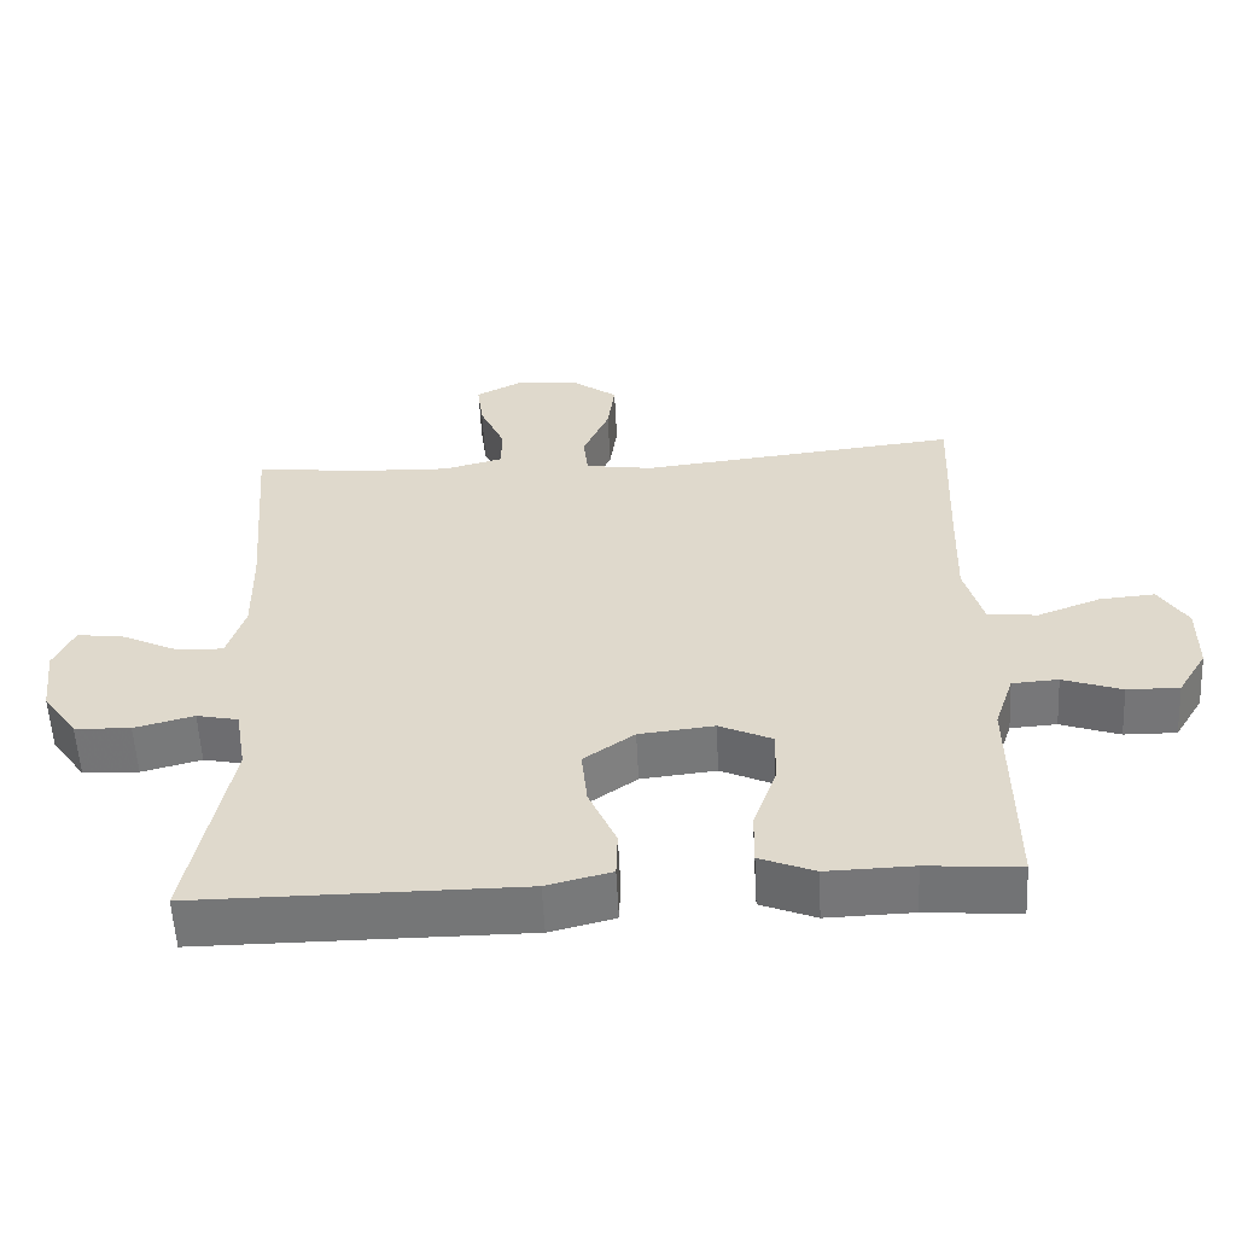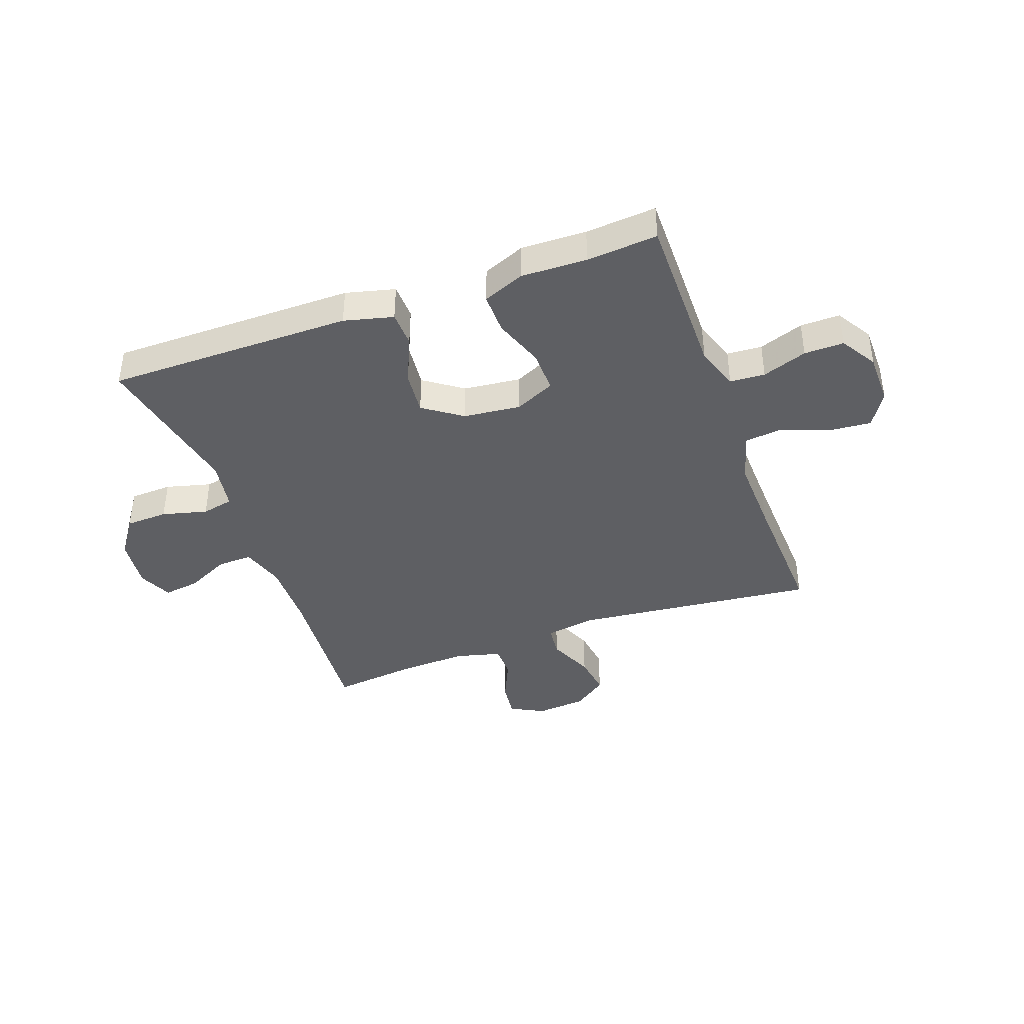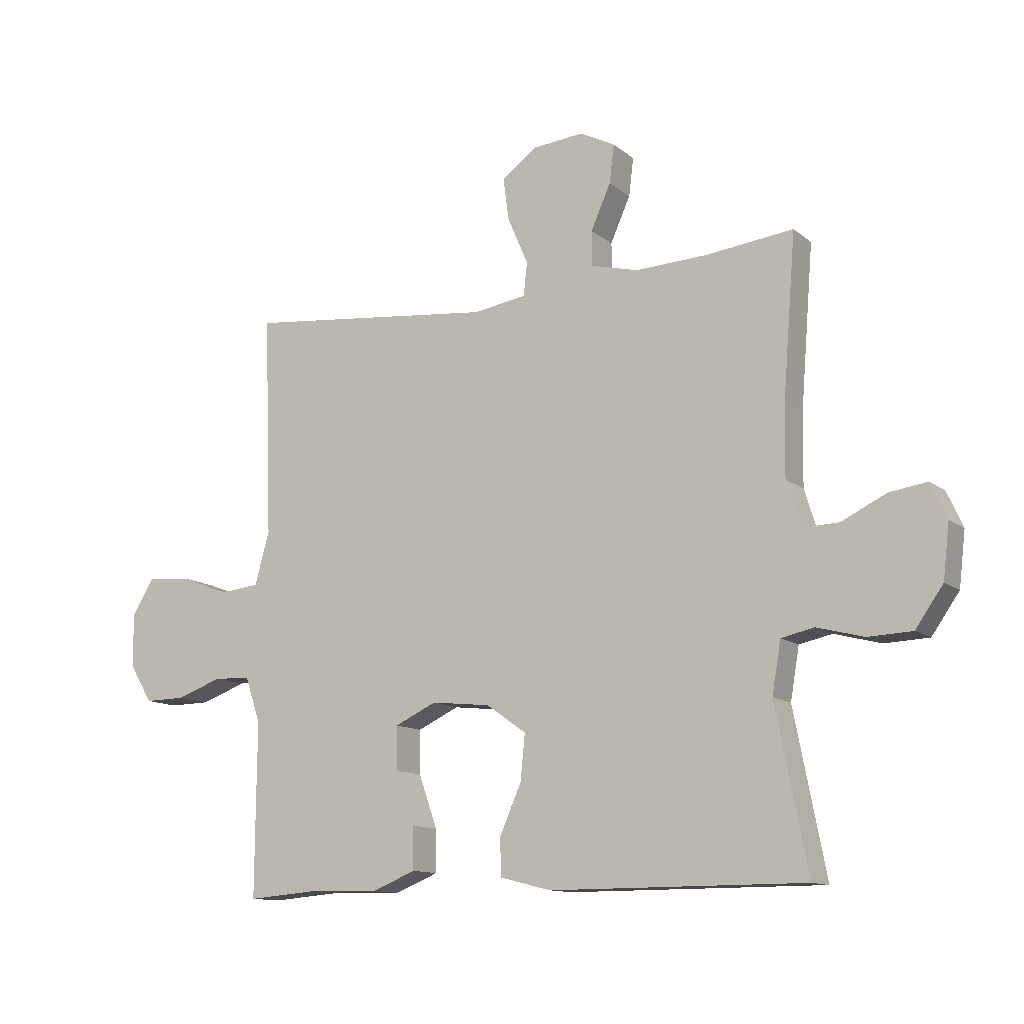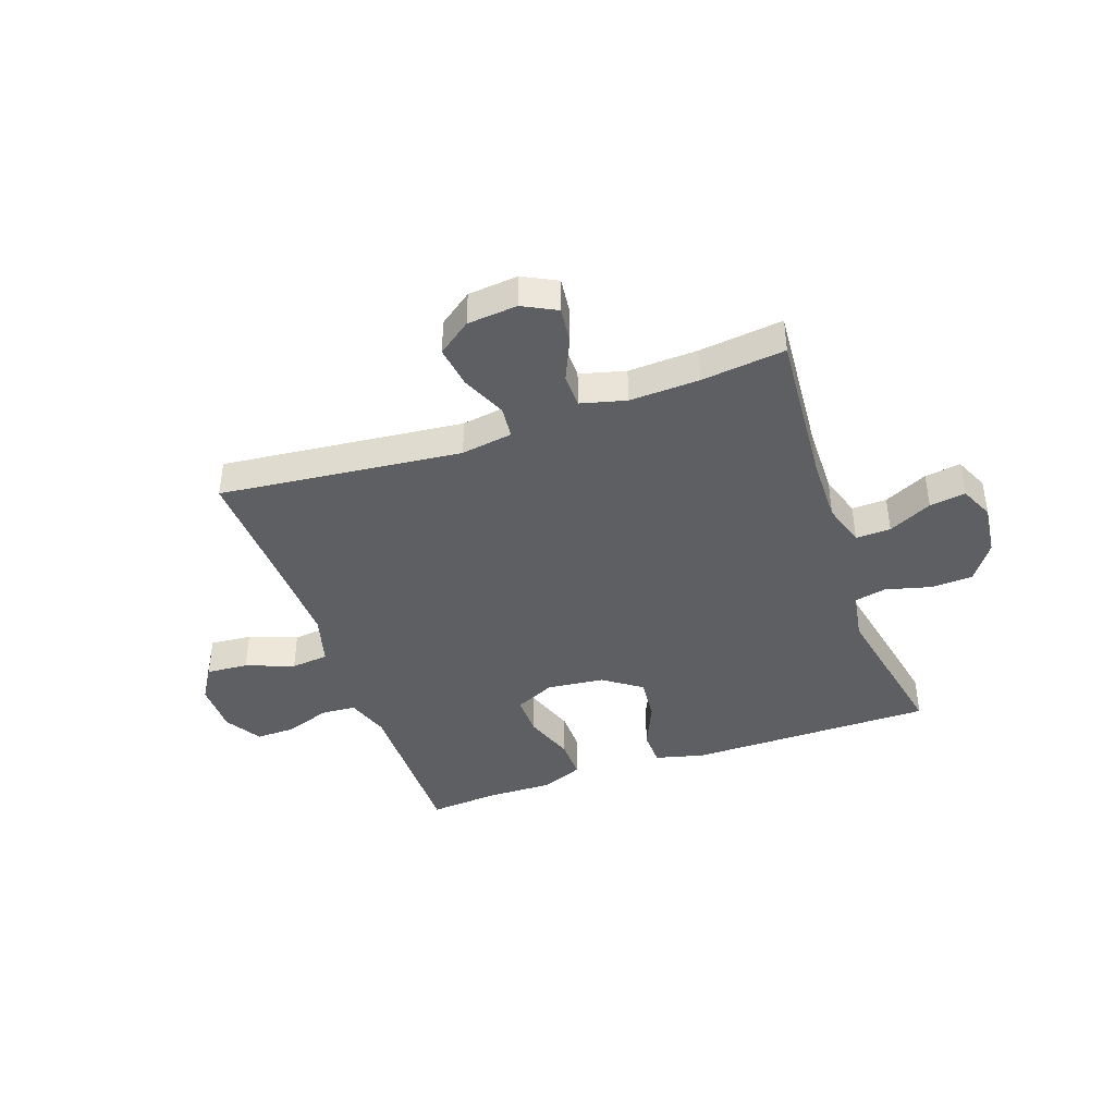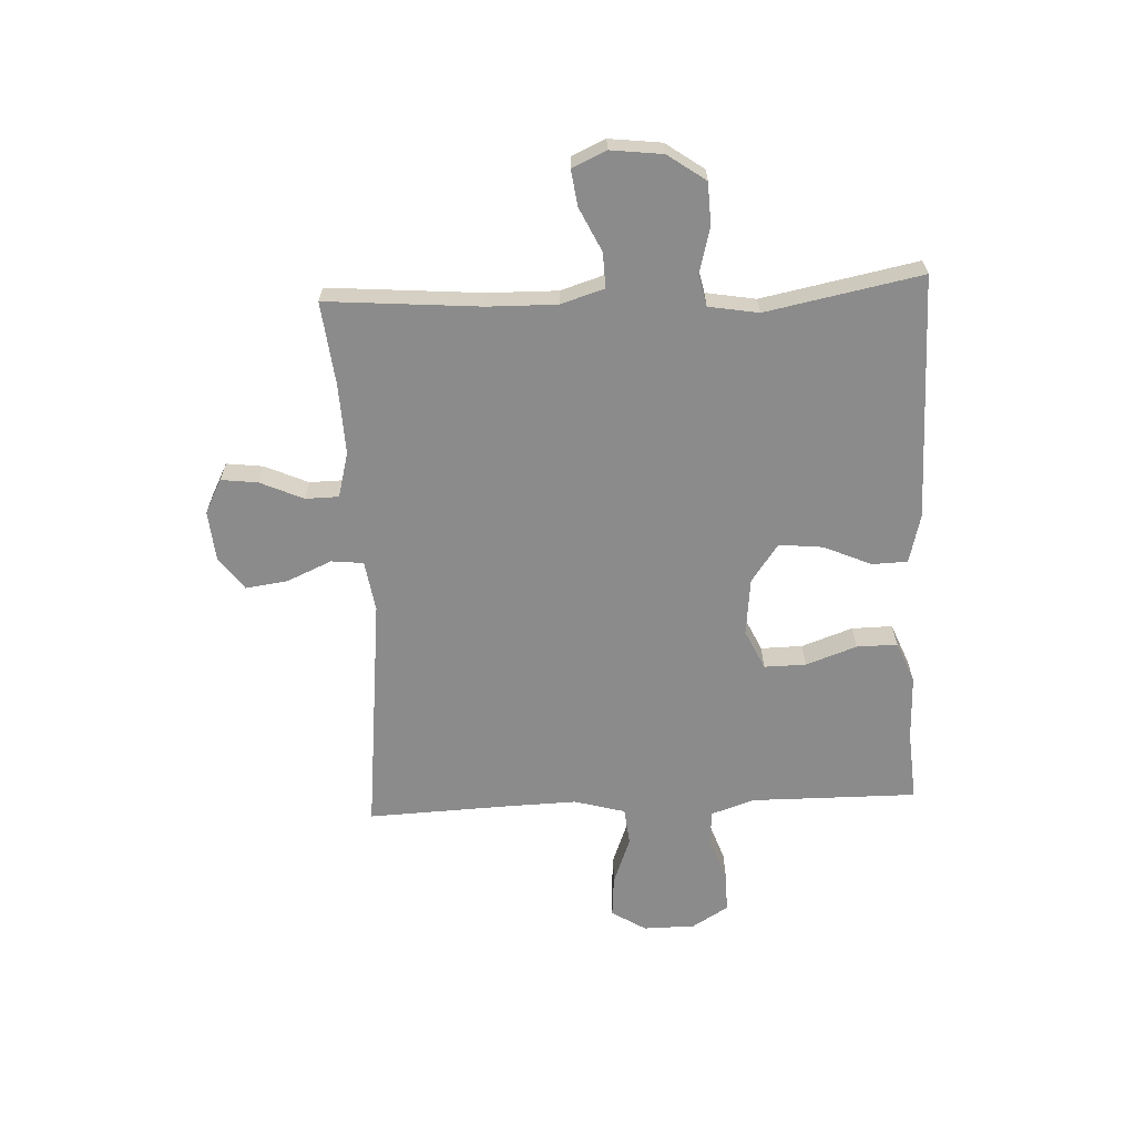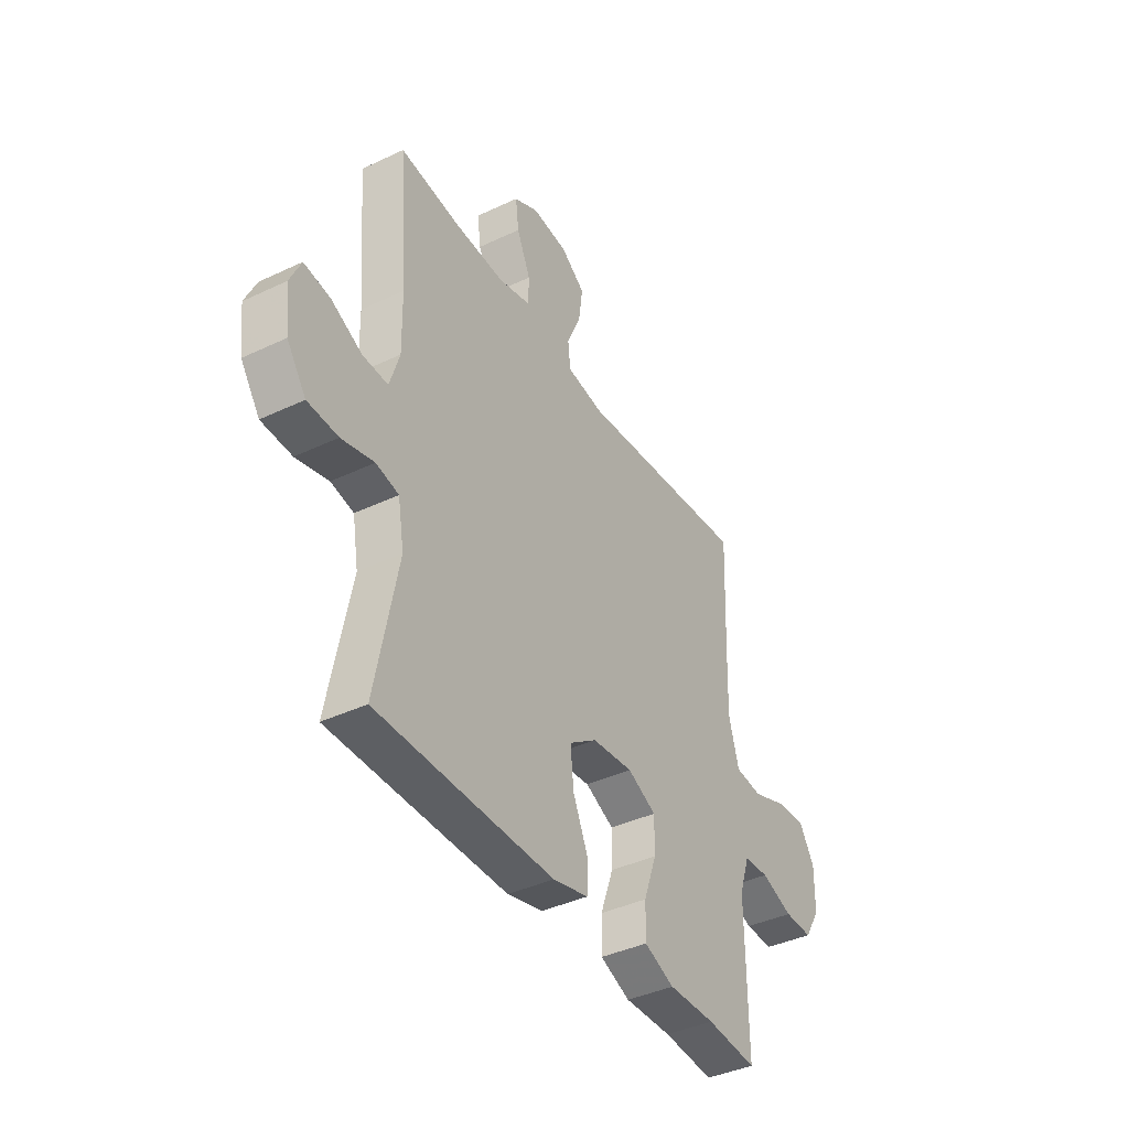
<metadata>
{"format":"obj","ext":"obj","renderer":"f3d","projection":"perspective","resolution":1024,"background":"white","views":[{"elev":-56.7,"azim":-177.1,"up":"+Z"},{"elev":-40.5,"azim":-160.1,"up":"+Y"},{"elev":-12.2,"azim":29.9,"up":"+Z"},{"elev":-41.5,"azim":19.4,"up":"+Y"},{"elev":-63.9,"azim":92.7,"up":"+Y"},{"elev":-40.3,"azim":120.2,"up":"+Z"}]}
</metadata>
<code>
v 0.5 0.07 0.5
v 0.478 0.07 0.227
v 0.476 0.07 0.105
v 0.5 0.07 0.028
v 0.562 0.07 0.03
v 0.639 0.07 0.067
v 0.703 0.07 0.076
v 0.73 0.07 0.016
v 0.719 0.07 -0.076
v 0.672 0.07 -0.143
v 0.597 0.07 -0.146
v 0.517 0.07 -0.125
v 0.461 0.07 -0.137
v 0.446 0.07 -0.225
v 0.5 0.07 -0.5
v 0.065 0.07 -0.5
v -0.022 0.07 -0.478
v -0.024 0.07 -0.415
v 0.013 0.07 -0.331
v 0.021 0.07 -0.253
v -0.047 0.07 -0.205
v -0.148 0.07 -0.194
v -0.219 0.07 -0.227
v -0.218 0.07 -0.301
v -0.186 0.07 -0.391
v -0.185 0.07 -0.463
v -0.259 0.07 -0.493
v -0.375 0.07 -0.49
v -0.5 0.07 -0.5
v -0.499 0.07 -0.322
v -0.498 0.07 -0.205
v -0.524 0.07 -0.128
v -0.586 0.07 -0.124
v -0.665 0.07 -0.152
v -0.735 0.07 -0.153
v -0.774 0.07 -0.089
v -0.775 0.07 0.003
v -0.737 0.07 0.064
v -0.663 0.07 0.058
v -0.578 0.07 0.026
v -0.511 0.07 0.033
v -0.486 0.07 0.123
v -0.49 0.07 0.257
v -0.5 0.07 0.5
v -0.071 0.07 0.454
v 0.02 0.07 0.468
v 0.026 0.07 0.525
v -0.009 0.07 0.605
v -0.019 0.07 0.679
v 0.04 0.07 0.722
v 0.129 0.07 0.73
v 0.189 0.07 0.699
v 0.181 0.07 0.634
v 0.147 0.07 0.558
v 0.148 0.07 0.499
v 0.228 0.07 0.478
v 0.352 0.07 0.483
v 0.5 0 0.5
v 0.478 0 0.227
v 0.476 0 0.105
v 0.5 0 0.028
v 0.562 0 0.03
v 0.639 0 0.067
v 0.703 0 0.076
v 0.73 0 0.016
v 0.719 0 -0.076
v 0.672 0 -0.143
v 0.597 0 -0.146
v 0.517 0 -0.125
v 0.461 0 -0.137
v 0.446 0 -0.225
v 0.5 0 -0.5
v 0.065 0 -0.5
v -0.022 0 -0.478
v -0.024 0 -0.415
v 0.013 0 -0.331
v 0.021 0 -0.253
v -0.047 0 -0.205
v -0.148 0 -0.194
v -0.219 0 -0.227
v -0.218 0 -0.301
v -0.186 0 -0.391
v -0.185 0 -0.463
v -0.259 0 -0.493
v -0.375 0 -0.49
v -0.5 0 -0.5
v -0.499 0 -0.322
v -0.498 0 -0.205
v -0.524 0 -0.128
v -0.586 0 -0.124
v -0.665 0 -0.152
v -0.735 0 -0.153
v -0.774 0 -0.089
v -0.775 0 0.003
v -0.737 0 0.064
v -0.663 0 0.058
v -0.578 0 0.026
v -0.511 0 0.033
v -0.486 0 0.123
v -0.49 0 0.257
v -0.5 0 0.5
v -0.071 0 0.454
v 0.02 0 0.468
v 0.026 0 0.525
v -0.009 0 0.605
v -0.019 0 0.679
v 0.04 0 0.722
v 0.129 0 0.73
v 0.189 0 0.699
v 0.181 0 0.634
v 0.147 0 0.558
v 0.148 0 0.499
v 0.228 0 0.478
v 0.352 0 0.483
f 51 52 53 54
f 51 54 55
f 50 51 55
f 47 48 49 50
f 47 50 55
f 46 47 55 56
f 43 44 45
f 42 43 45 46
f 41 42 46 56
f 37 38 39 40
f 37 40 41
f 36 37 41
f 33 34 35 36
f 32 33 36 41
f 31 32 41 56
f 28 29 30 31
f 24 25 26 27
f 23 24 27 28
f 16 17 18 19
f 14 15 16 19
f 13 14 19 20
f 9 10 11 12
f 9 12 13
f 8 9 13
f 5 6 7 8
f 4 5 8 13
f 3 4 13 20
f 57 1 2
f 23 28 31
f 22 23 31 56
f 21 22 56 57
f 20 21 57
f 2 3 20 57
f 111 110 109 108
f 112 111 108
f 112 108 107
f 107 106 105 104
f 112 107 104
f 113 112 104 103
f 102 101 100
f 103 102 100 99
f 113 103 99 98
f 97 96 95 94
f 98 97 94
f 98 94 93
f 93 92 91 90
f 98 93 90 89
f 113 98 89 88
f 88 87 86 85
f 84 83 82 81
f 85 84 81 80
f 76 75 74 73
f 76 73 72 71
f 77 76 71 70
f 69 68 67 66
f 70 69 66
f 70 66 65
f 65 64 63 62
f 70 65 62 61
f 77 70 61 60
f 59 58 114
f 88 85 80
f 113 88 80 79
f 114 113 79 78
f 114 78 77
f 114 77 60 59
f 1 58 59 2
f 2 59 60 3
f 3 60 61 4
f 4 61 62 5
f 5 62 63 6
f 6 63 64 7
f 7 64 65 8
f 8 65 66 9
f 9 66 67 10
f 10 67 68 11
f 11 68 69 12
f 12 69 70 13
f 13 70 71 14
f 14 71 72 15
f 15 72 73 16
f 16 73 74 17
f 17 74 75 18
f 18 75 76 19
f 19 76 77 20
f 20 77 78 21
f 21 78 79 22
f 22 79 80 23
f 23 80 81 24
f 24 81 82 25
f 25 82 83 26
f 26 83 84 27
f 27 84 85 28
f 28 85 86 29
f 29 86 87 30
f 30 87 88 31
f 31 88 89 32
f 32 89 90 33
f 33 90 91 34
f 34 91 92 35
f 35 92 93 36
f 36 93 94 37
f 37 94 95 38
f 38 95 96 39
f 39 96 97 40
f 40 97 98 41
f 41 98 99 42
f 42 99 100 43
f 43 100 101 44
f 44 101 102 45
f 45 102 103 46
f 46 103 104 47
f 47 104 105 48
f 48 105 106 49
f 49 106 107 50
f 50 107 108 51
f 51 108 109 52
f 52 109 110 53
f 53 110 111 54
f 54 111 112 55
f 55 112 113 56
f 56 113 114 57
f 57 114 58 1

</code>
